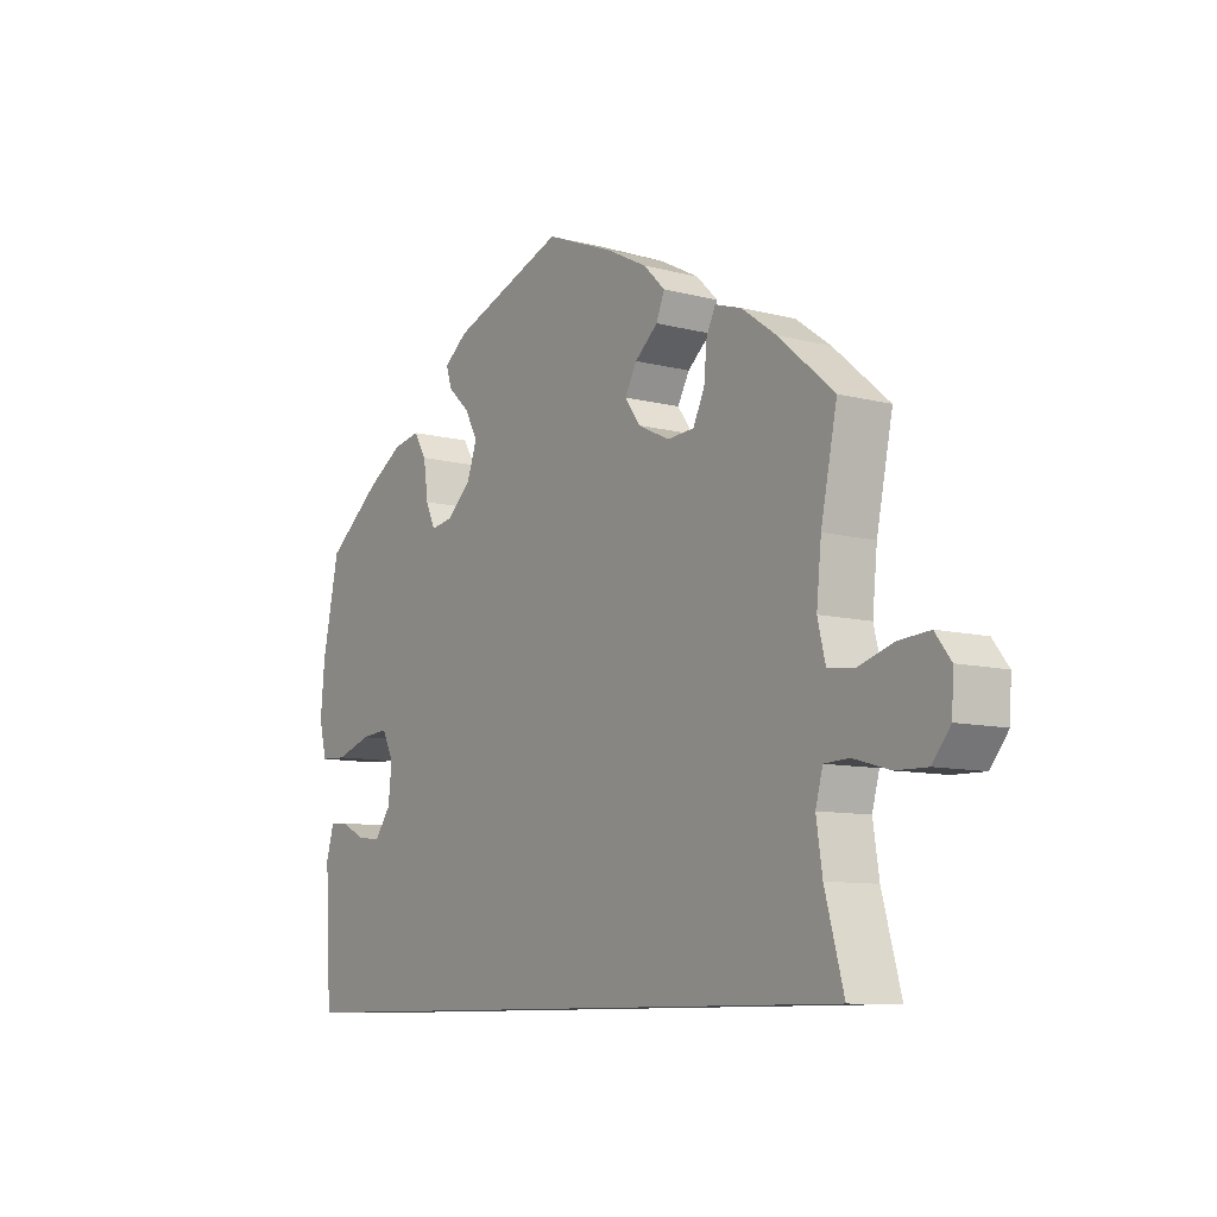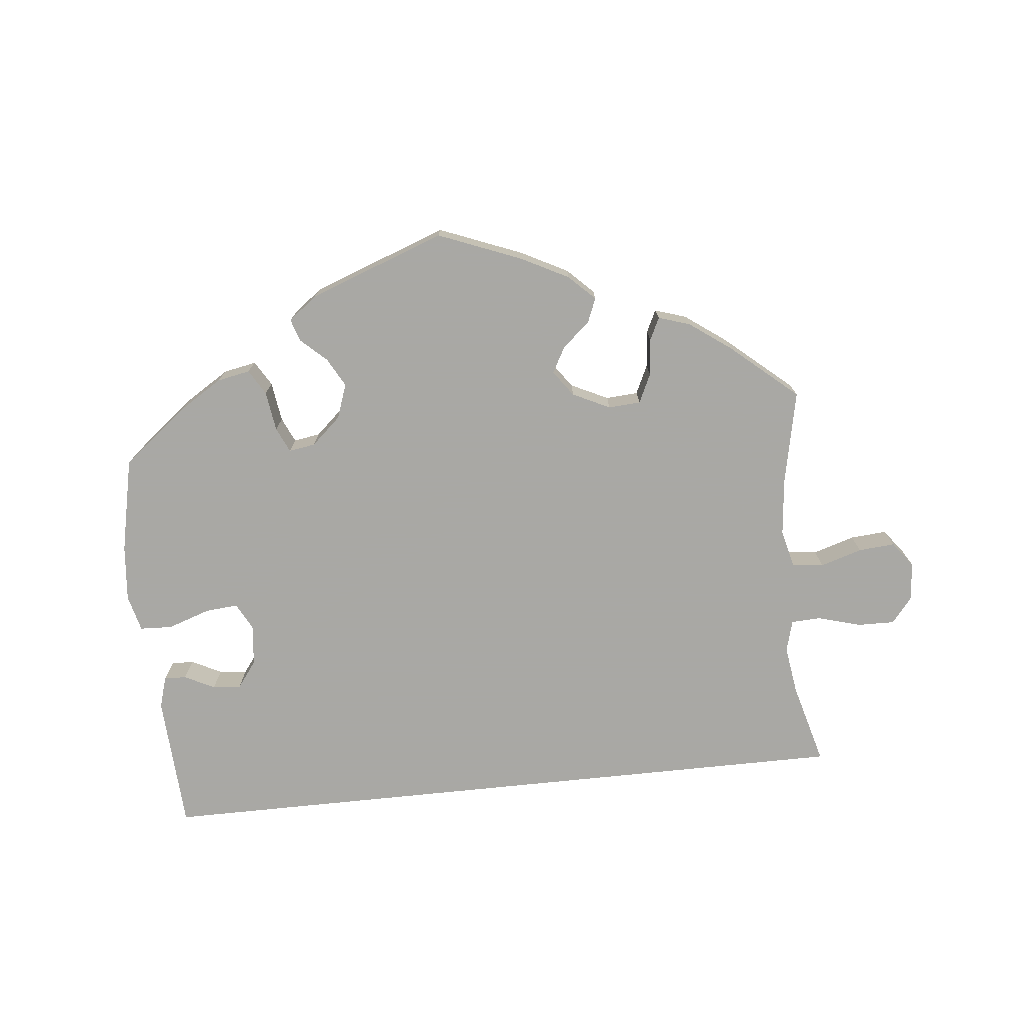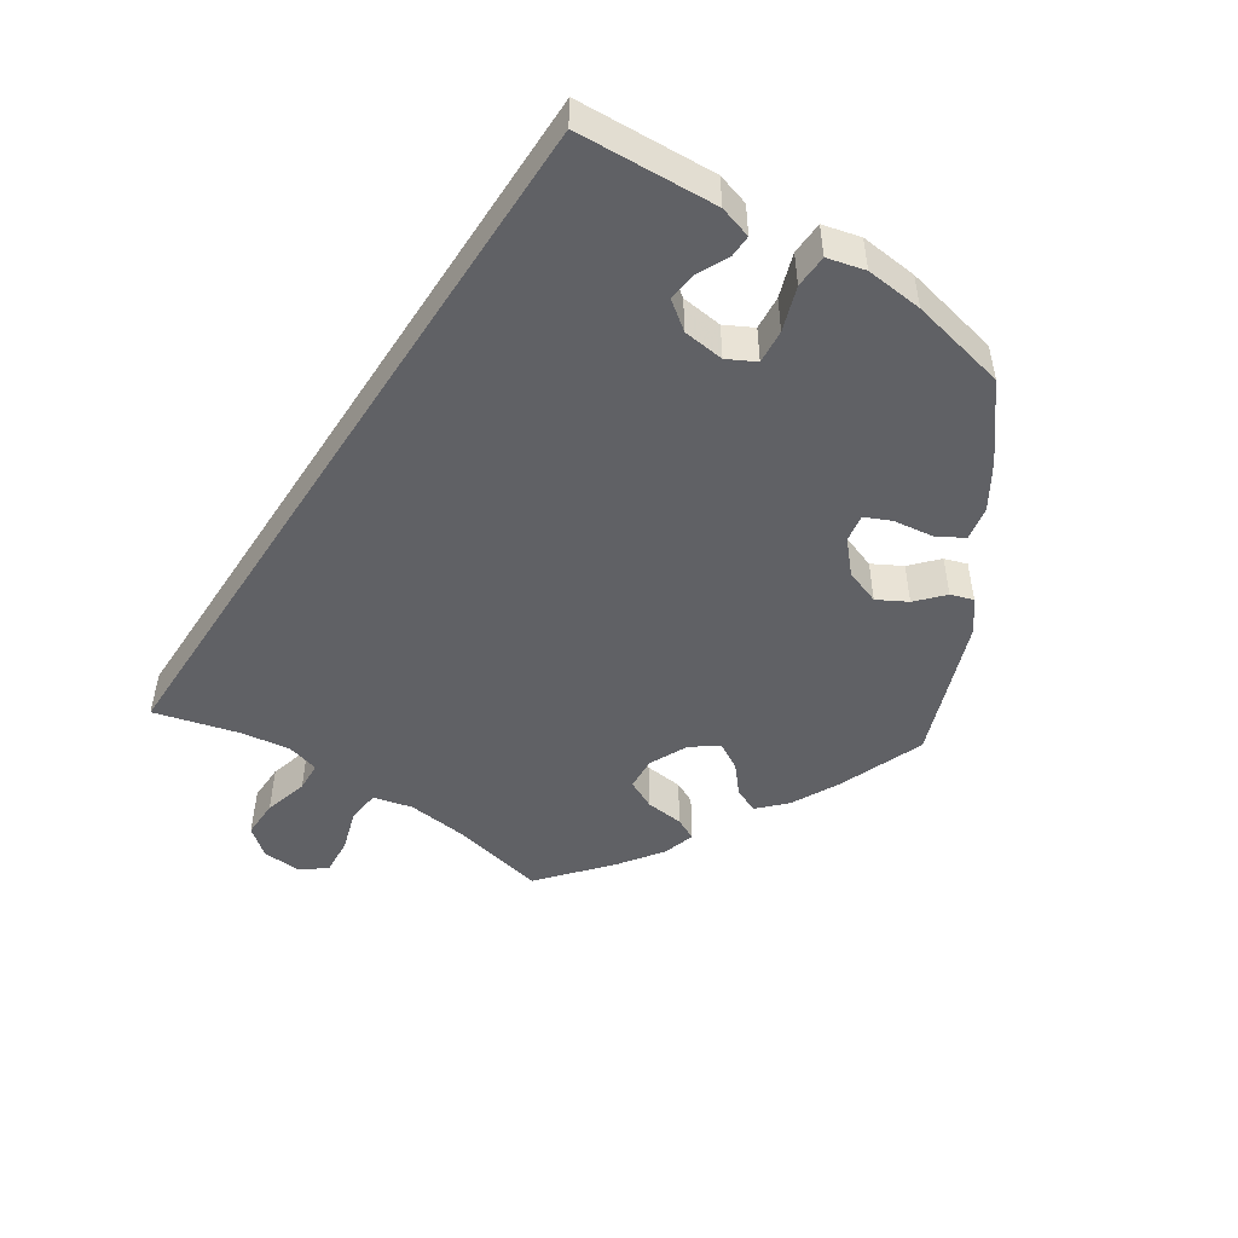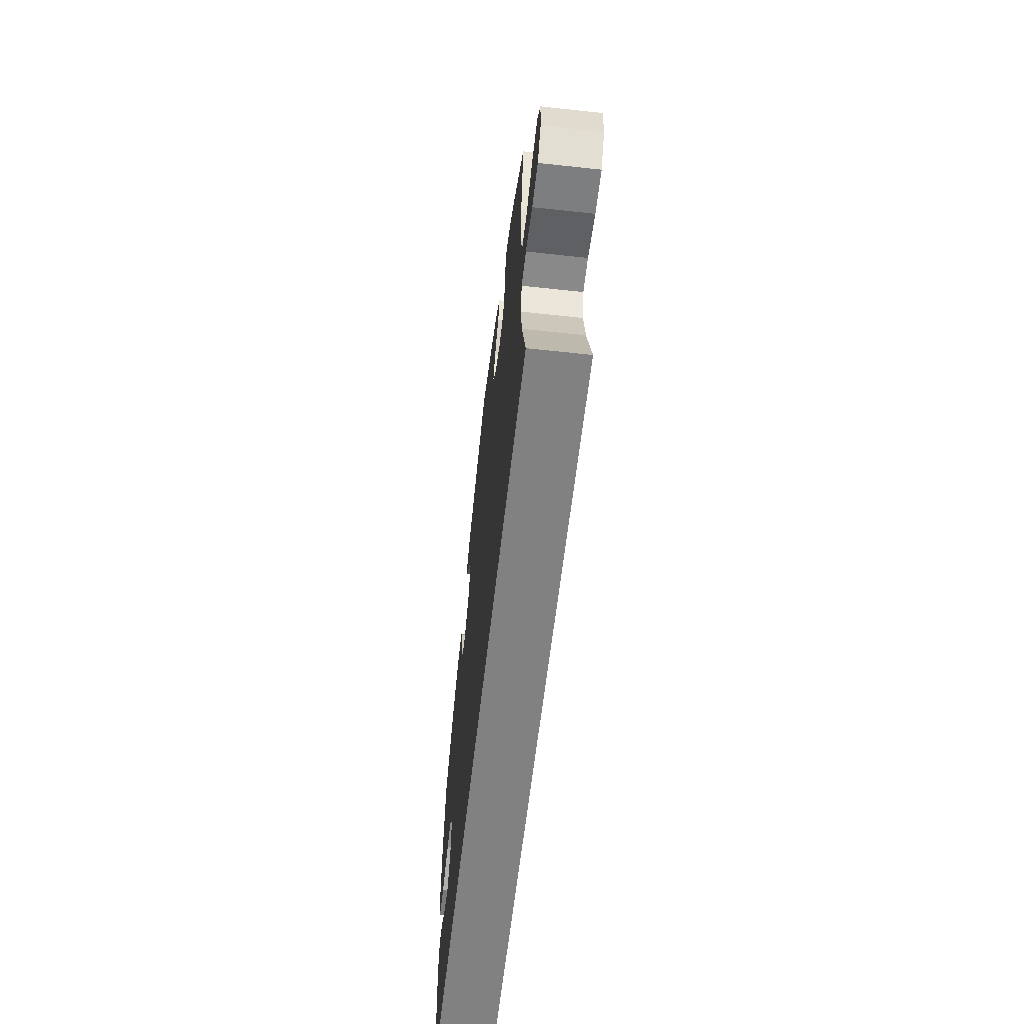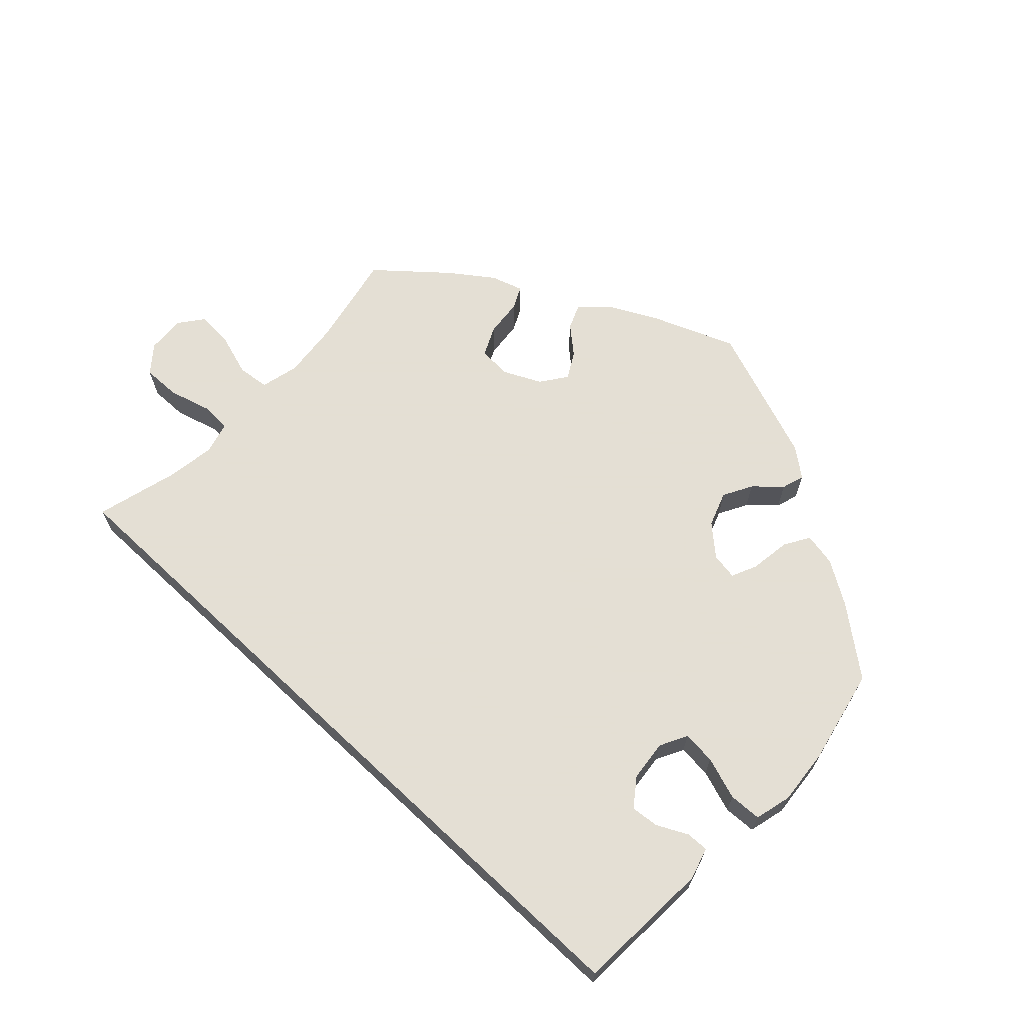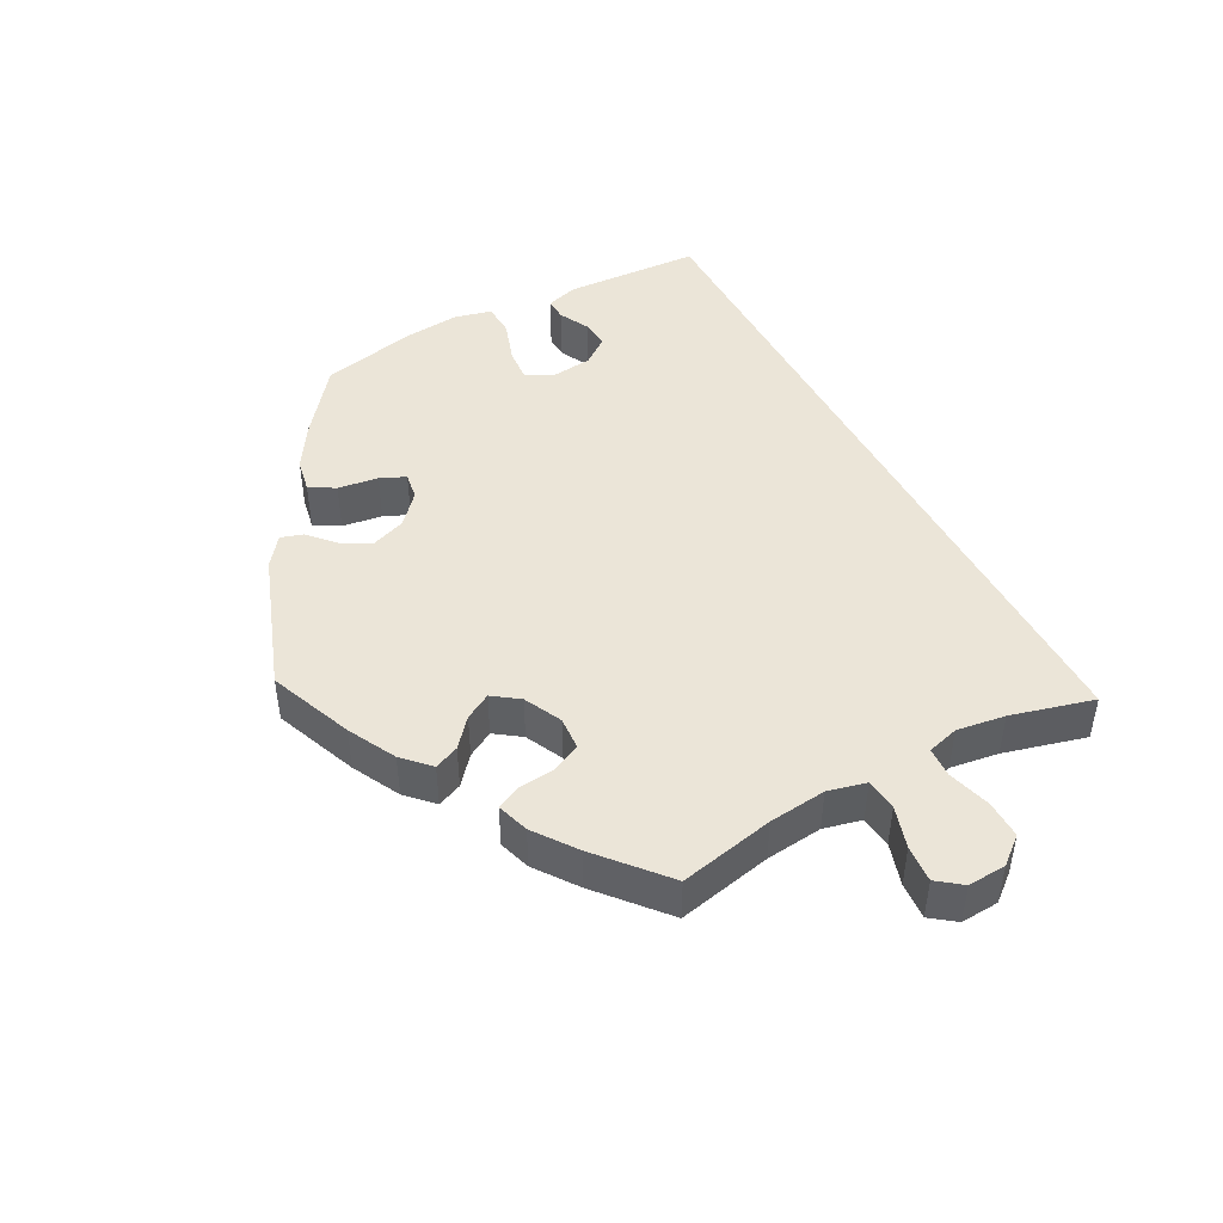
<metadata>
{"format":"obj","ext":"obj","renderer":"f3d","projection":"perspective","resolution":1024,"background":"white","views":[{"elev":-9.4,"azim":55.6,"up":"+Z"},{"elev":-75.0,"azim":5.9,"up":"+Y"},{"elev":-49.3,"azim":-123.4,"up":"+Y"},{"elev":-60.4,"azim":83.6,"up":"+Z"},{"elev":66.3,"azim":-136.8,"up":"+Y"},{"elev":46.0,"azim":61.7,"up":"+Y"}]}
</metadata>
<code>
v -0.5 0.07 -0.289
v -0.511 0.07 -0.1
v -0.498 0.07 -0.056
v -0.467 0.07 -0.057
v -0.425 0.07 -0.078
v -0.386 0.07 -0.082
v -0.358 0.07 -0.044
v -0.352 0.07 0.012
v -0.372 0.07 0.05
v -0.418 0.07 0.046
v -0.477 0.07 0.026
v -0.522 0.07 0.028
v -0.535 0.07 0.079
v -0.528 0.07 0.157
v -0.5 0.07 0.289
v -0.408 0.07 0.362
v -0.349 0.07 0.399
v -0.303 0.07 0.408
v -0.282 0.07 0.373
v -0.274 0.07 0.317
v -0.258 0.07 0.282
v -0.221 0.07 0.288
v -0.18 0.07 0.325
v -0.163 0.07 0.373
v -0.185 0.07 0.413
v -0.221 0.07 0.446
v -0.231 0.07 0.477
v -0.191 0.07 0.508
v -0.001 0.07 0.578
v 0.115 0.07 0.532
v 0.181 0.07 0.498
v 0.217 0.07 0.463
v 0.203 0.07 0.429
v 0.165 0.07 0.396
v 0.145 0.07 0.36
v 0.171 0.07 0.324
v 0.223 0.07 0.299
v 0.268 0.07 0.302
v 0.287 0.07 0.342
v 0.292 0.07 0.394
v 0.307 0.07 0.425
v 0.351 0.07 0.411
v 0.409 0.07 0.369
v 0.501 0.07 0.29
v 0.474 0.07 0.159
v 0.466 0.07 0.08
v 0.479 0.07 0.027
v 0.523 0.07 0.022
v 0.581 0.07 0.04
v 0.632 0.07 0.044
v 0.658 0.07 0.01
v 0.655 0.07 -0.043
v 0.625 0.07 -0.08
v 0.573 0.07 -0.079
v 0.513 0.07 -0.062
v 0.472 0.07 -0.064
v 0.46 0.07 -0.108
v 0.47 0.07 -0.175
v 0.501 0.07 -0.289
v -0.5 0 -0.289
v -0.511 0 -0.1
v -0.498 0 -0.056
v -0.467 0 -0.057
v -0.425 0 -0.078
v -0.386 0 -0.082
v -0.358 0 -0.044
v -0.352 0 0.012
v -0.372 0 0.05
v -0.418 0 0.046
v -0.477 0 0.026
v -0.522 0 0.028
v -0.535 0 0.079
v -0.528 0 0.157
v -0.5 0 0.289
v -0.408 0 0.362
v -0.349 0 0.399
v -0.303 0 0.408
v -0.282 0 0.373
v -0.274 0 0.317
v -0.258 0 0.282
v -0.221 0 0.288
v -0.18 0 0.325
v -0.163 0 0.373
v -0.185 0 0.413
v -0.221 0 0.446
v -0.231 0 0.477
v -0.191 0 0.508
v -0.001 0 0.578
v 0.115 0 0.532
v 0.181 0 0.498
v 0.217 0 0.463
v 0.203 0 0.429
v 0.165 0 0.396
v 0.145 0 0.36
v 0.171 0 0.324
v 0.223 0 0.299
v 0.268 0 0.302
v 0.287 0 0.342
v 0.292 0 0.394
v 0.307 0 0.425
v 0.351 0 0.411
v 0.409 0 0.369
v 0.501 0 0.29
v 0.474 0 0.159
v 0.466 0 0.08
v 0.479 0 0.027
v 0.523 0 0.022
v 0.581 0 0.04
v 0.632 0 0.044
v 0.658 0 0.01
v 0.655 0 -0.043
v 0.625 0 -0.08
v 0.573 0 -0.079
v 0.513 0 -0.062
v 0.472 0 -0.064
v 0.46 0 -0.108
v 0.47 0 -0.175
v 0.501 0 -0.289
f 58 59 1 2
f 57 58 2
f 56 57 2
f 55 56 2
f 52 53 54 55
f 48 49 50 51
f 48 51 52 55
f 42 43 44 45
f 42 45 46
f 39 40 41 42
f 38 39 42 46
f 37 38 46 47
f 31 32 33 34
f 31 34 35
f 30 31 35
f 29 30 35
f 28 29 35
f 25 26 27 28
f 24 25 28 35
f 23 24 35 36
f 17 18 19 20
f 17 20 21
f 16 17 21
f 15 16 21
f 14 15 21
f 13 14 21 22
f 10 11 12 13
f 9 10 13 22
f 2 3 4 5
f 2 5 6
f 47 48 55 2
f 8 9 22 23
f 7 8 23 36
f 6 7 36 37
f 47 2 6
f 6 37 47
f 61 60 118 117
f 61 117 116
f 61 116 115
f 61 115 114
f 114 113 112 111
f 110 109 108 107
f 114 111 110 107
f 104 103 102 101
f 105 104 101
f 101 100 99 98
f 105 101 98 97
f 106 105 97 96
f 93 92 91 90
f 94 93 90
f 94 90 89
f 94 89 88
f 94 88 87
f 87 86 85 84
f 94 87 84 83
f 95 94 83 82
f 79 78 77 76
f 80 79 76
f 80 76 75
f 80 75 74
f 80 74 73
f 81 80 73 72
f 72 71 70 69
f 81 72 69 68
f 64 63 62 61
f 65 64 61
f 61 114 107 106
f 82 81 68 67
f 95 82 67 66
f 96 95 66 65
f 65 61 106
f 106 96 65
f 1 60 61 2
f 2 61 62 3
f 3 62 63 4
f 4 63 64 5
f 5 64 65 6
f 6 65 66 7
f 7 66 67 8
f 8 67 68 9
f 9 68 69 10
f 10 69 70 11
f 11 70 71 12
f 12 71 72 13
f 13 72 73 14
f 14 73 74 15
f 15 74 75 16
f 16 75 76 17
f 17 76 77 18
f 18 77 78 19
f 19 78 79 20
f 20 79 80 21
f 21 80 81 22
f 22 81 82 23
f 23 82 83 24
f 24 83 84 25
f 25 84 85 26
f 26 85 86 27
f 27 86 87 28
f 28 87 88 29
f 29 88 89 30
f 30 89 90 31
f 31 90 91 32
f 32 91 92 33
f 33 92 93 34
f 34 93 94 35
f 35 94 95 36
f 36 95 96 37
f 37 96 97 38
f 38 97 98 39
f 39 98 99 40
f 40 99 100 41
f 41 100 101 42
f 42 101 102 43
f 43 102 103 44
f 44 103 104 45
f 45 104 105 46
f 46 105 106 47
f 47 106 107 48
f 48 107 108 49
f 49 108 109 50
f 50 109 110 51
f 51 110 111 52
f 52 111 112 53
f 53 112 113 54
f 54 113 114 55
f 55 114 115 56
f 56 115 116 57
f 57 116 117 58
f 58 117 118 59
f 59 118 60 1

</code>
